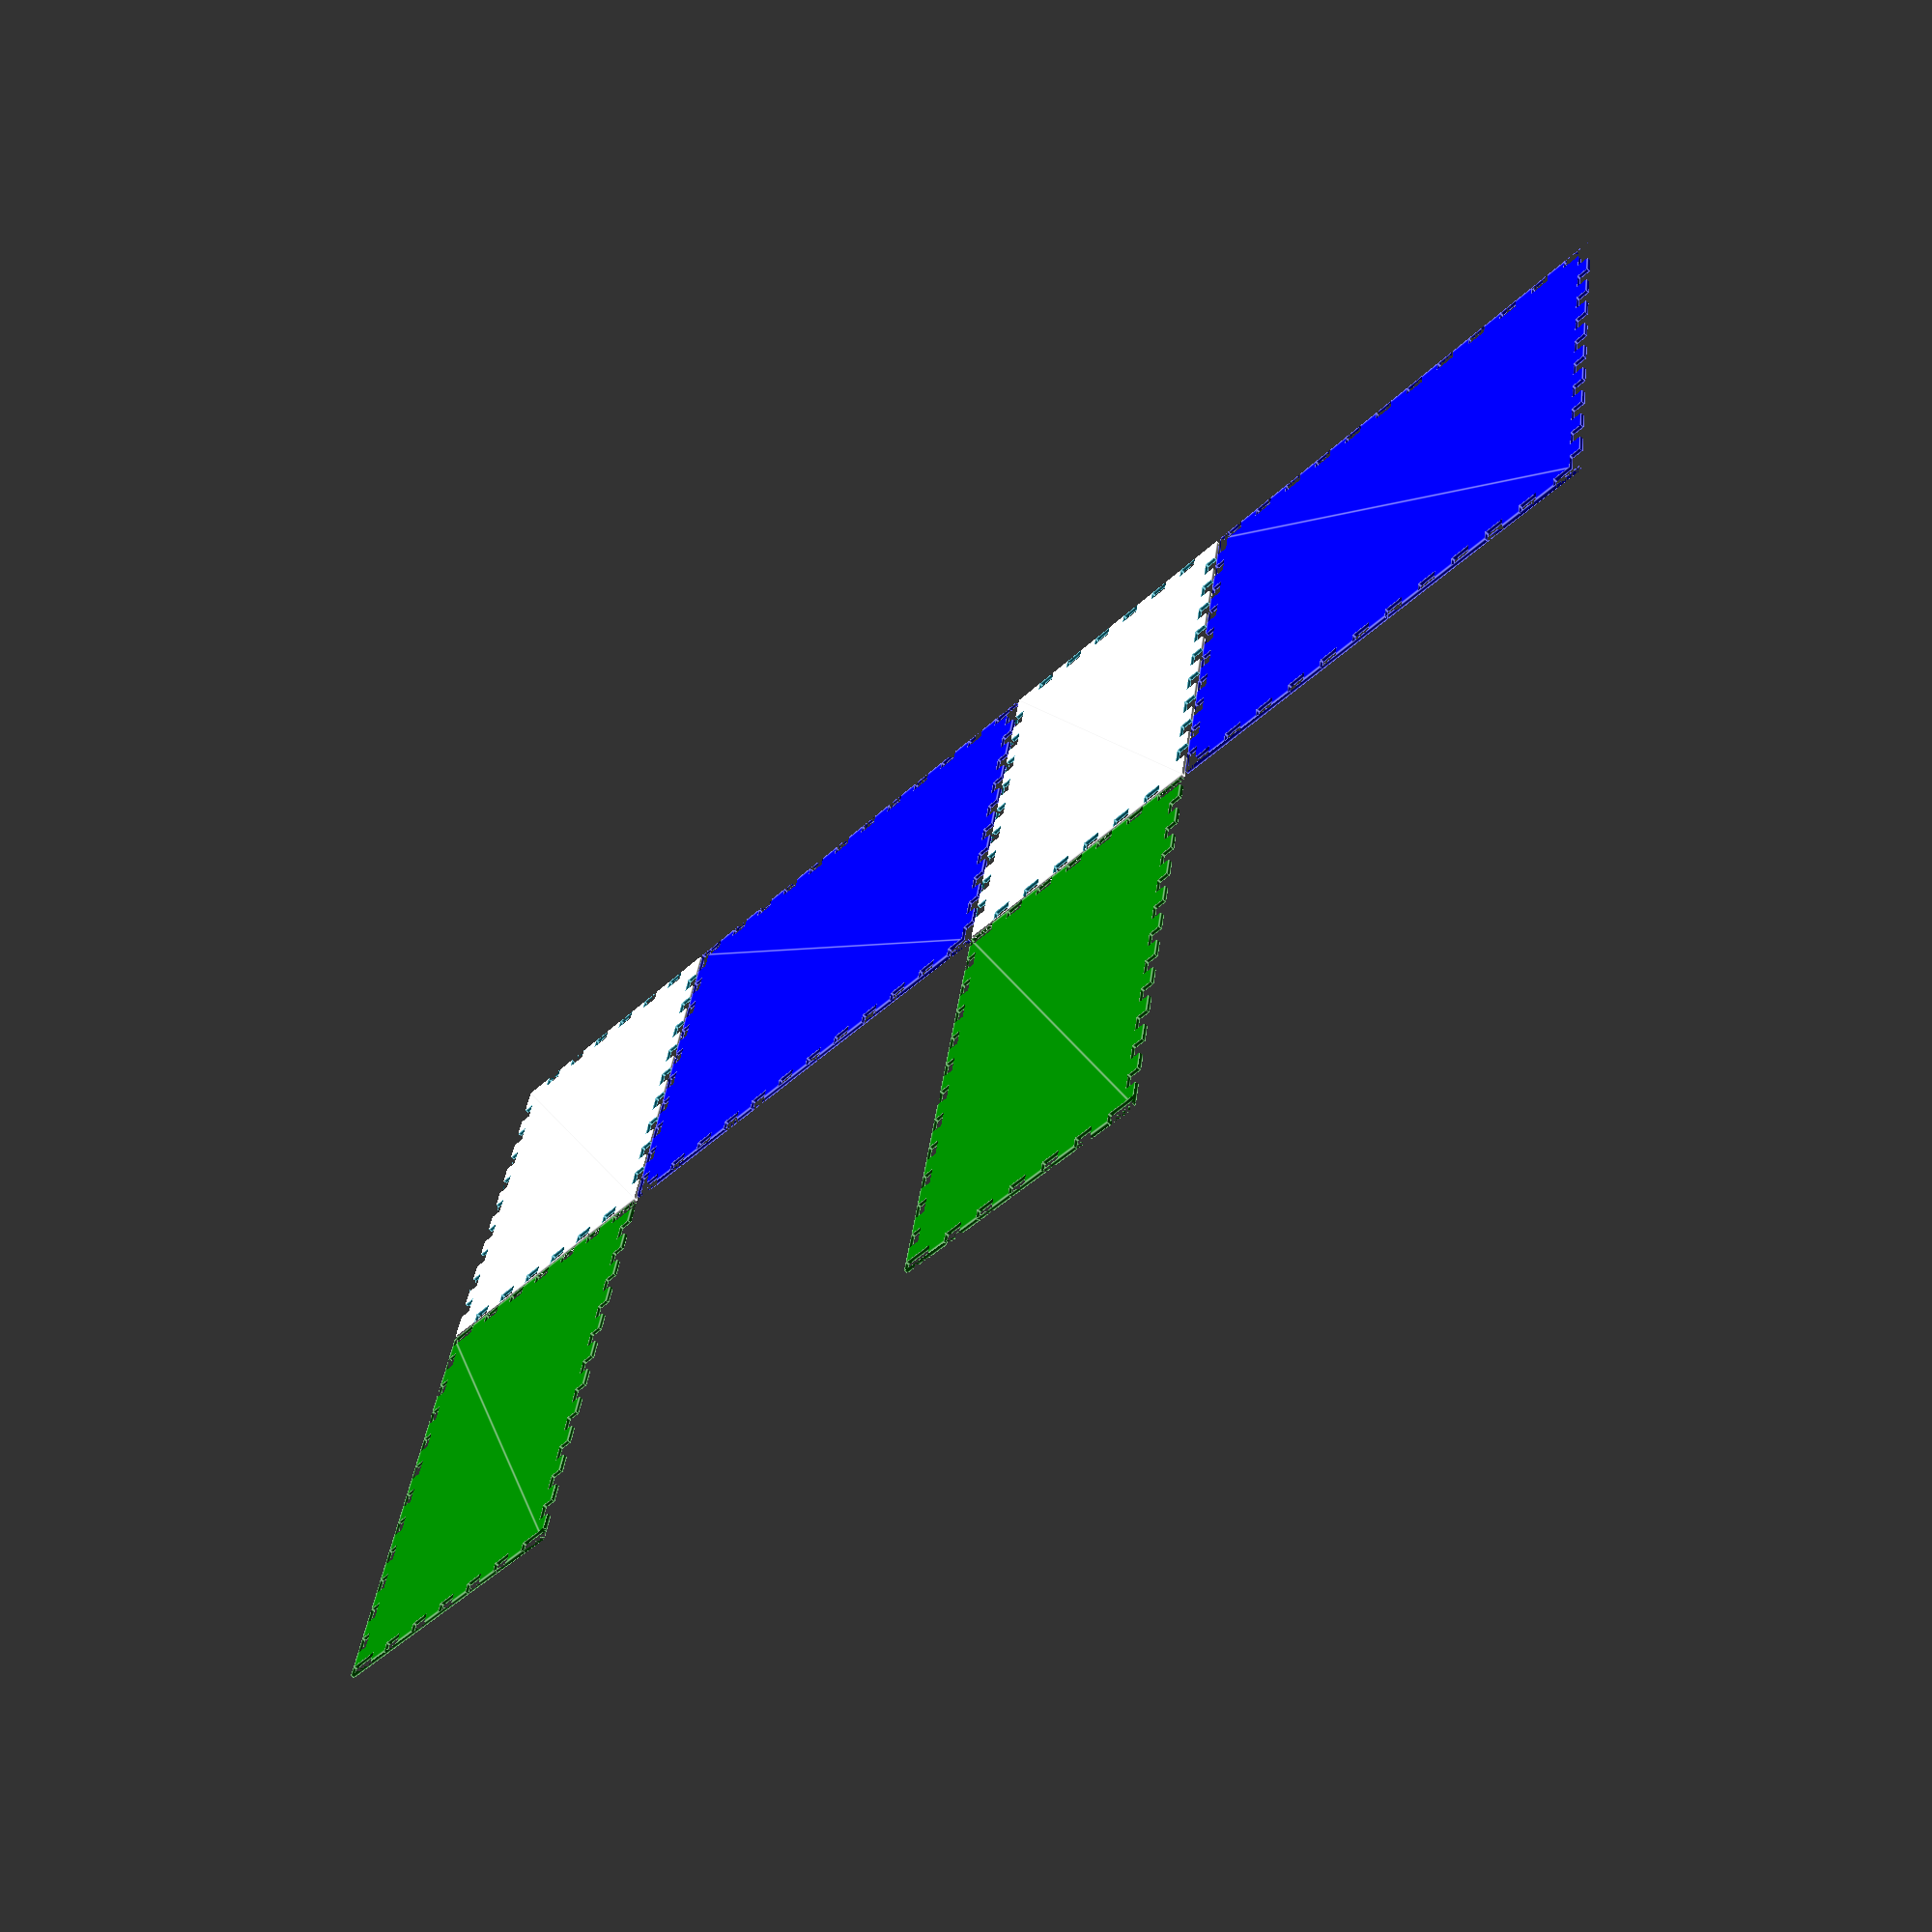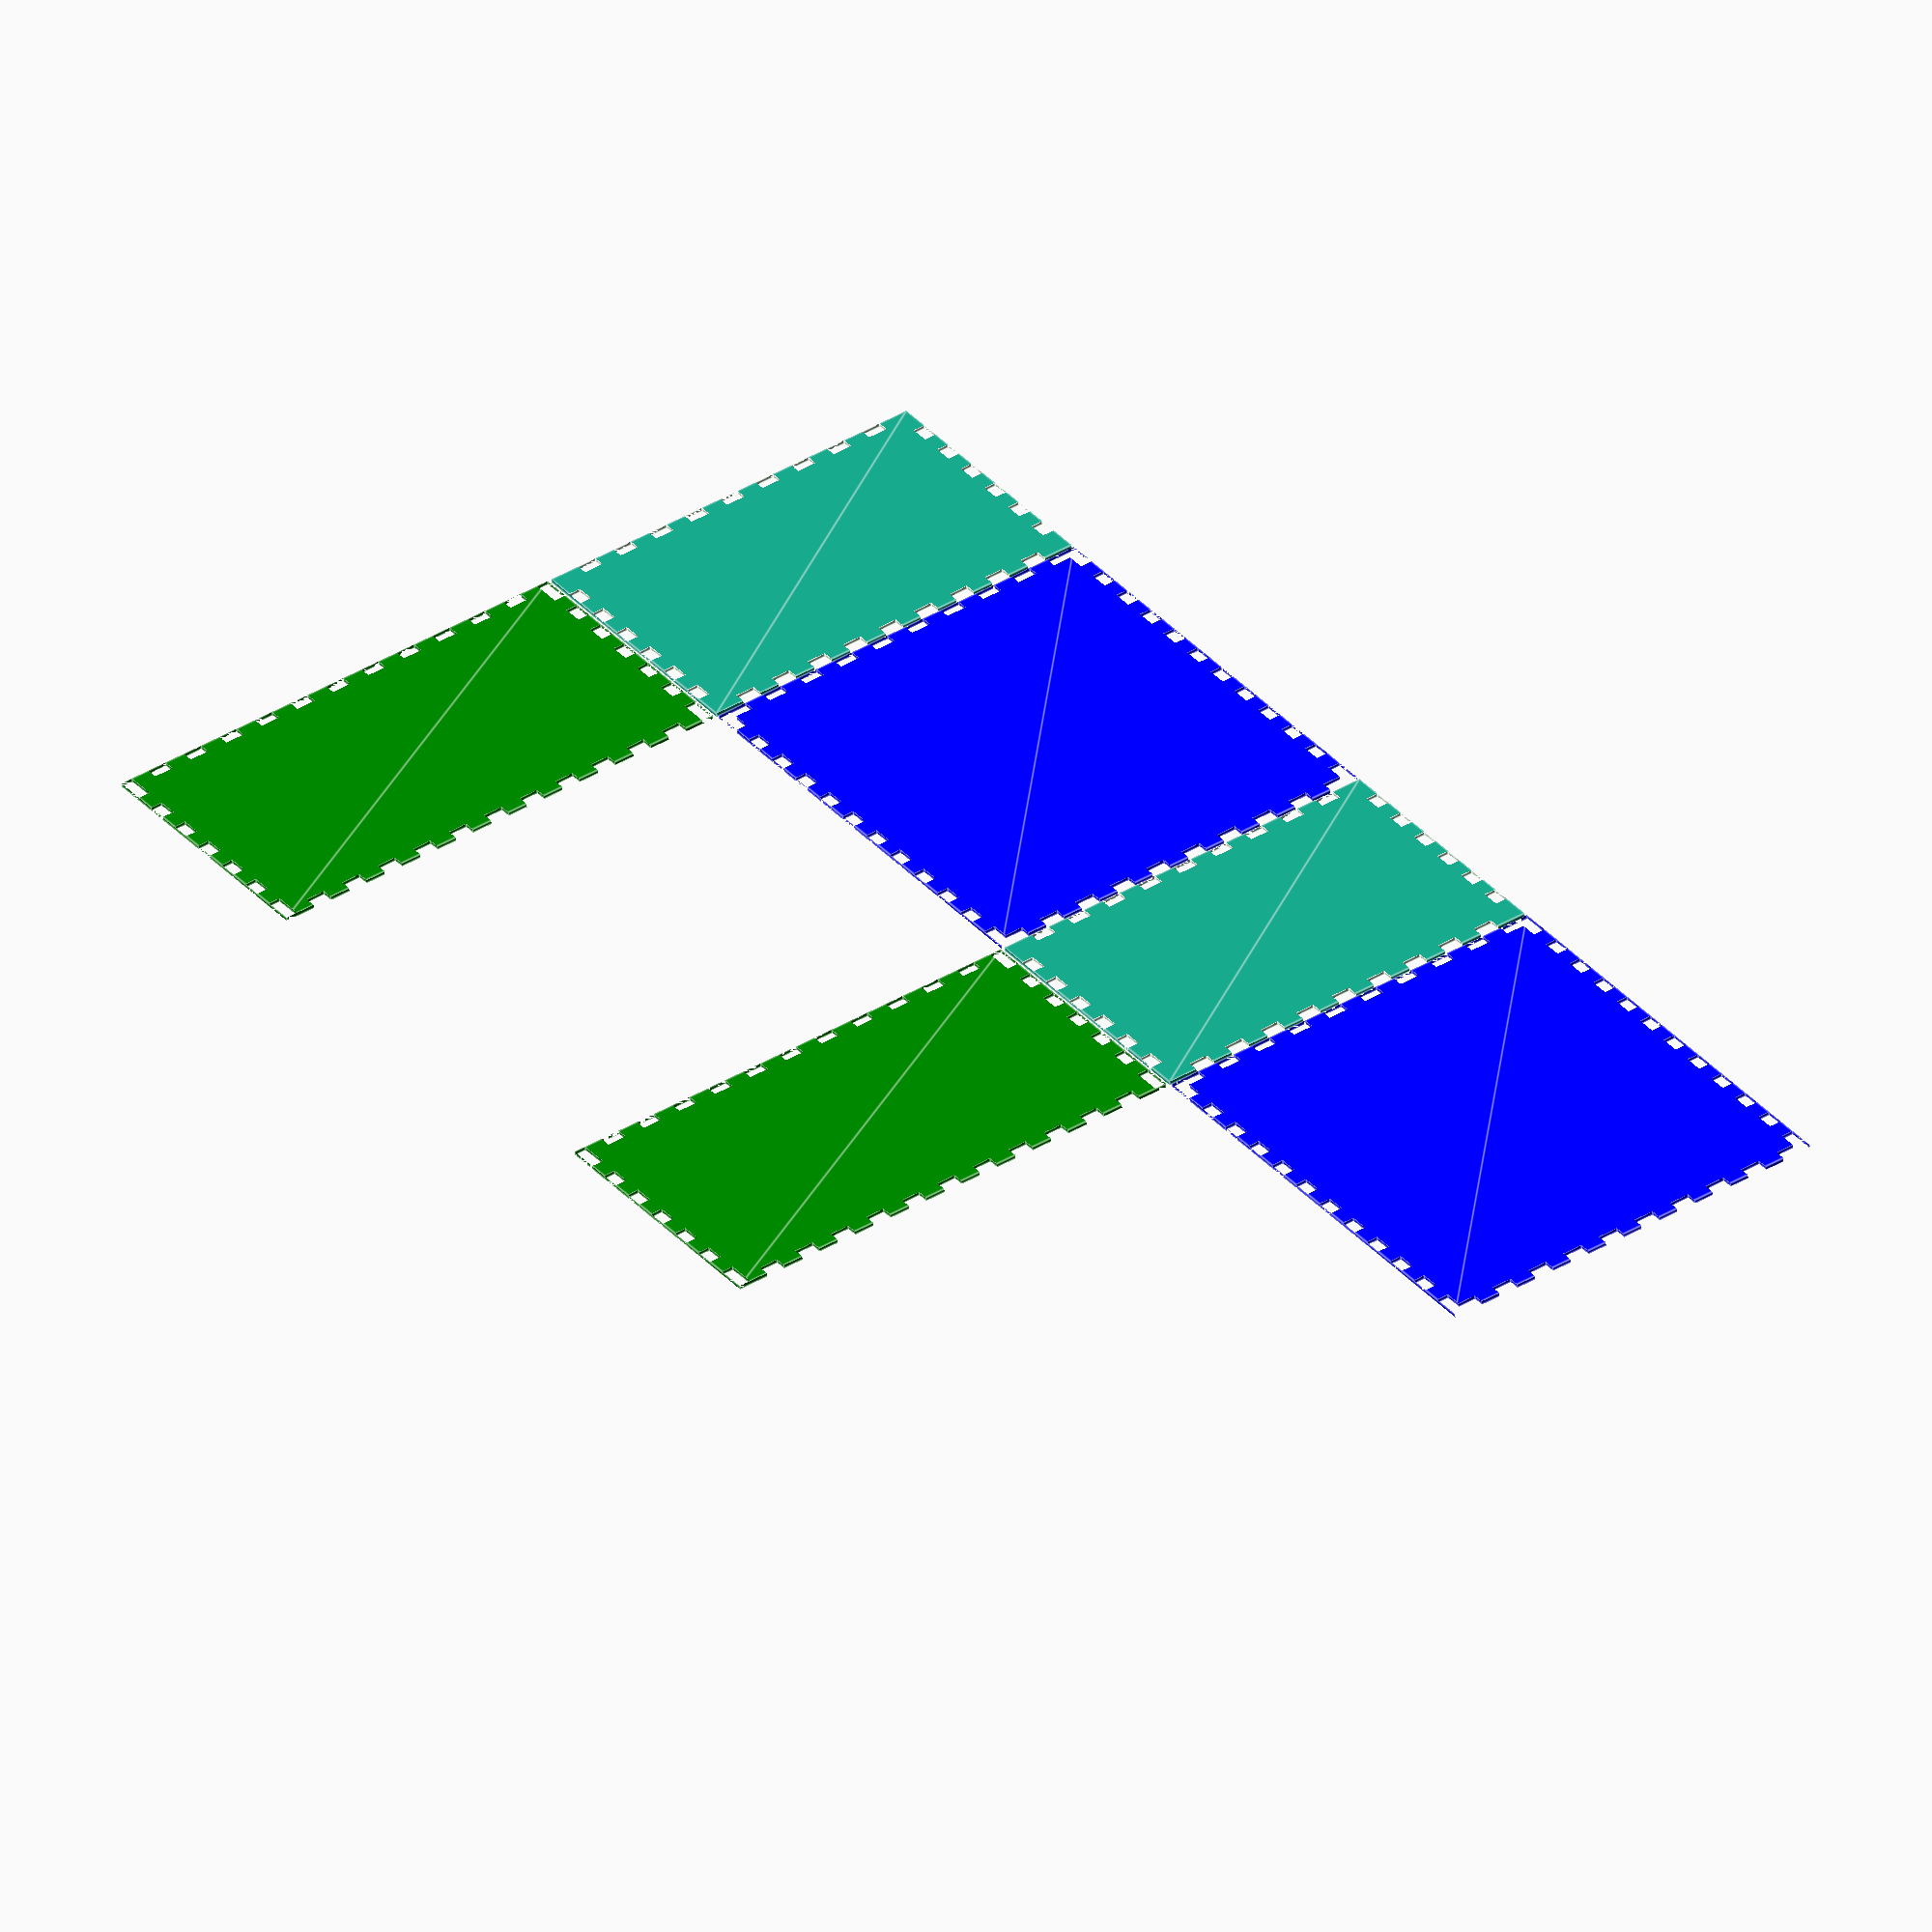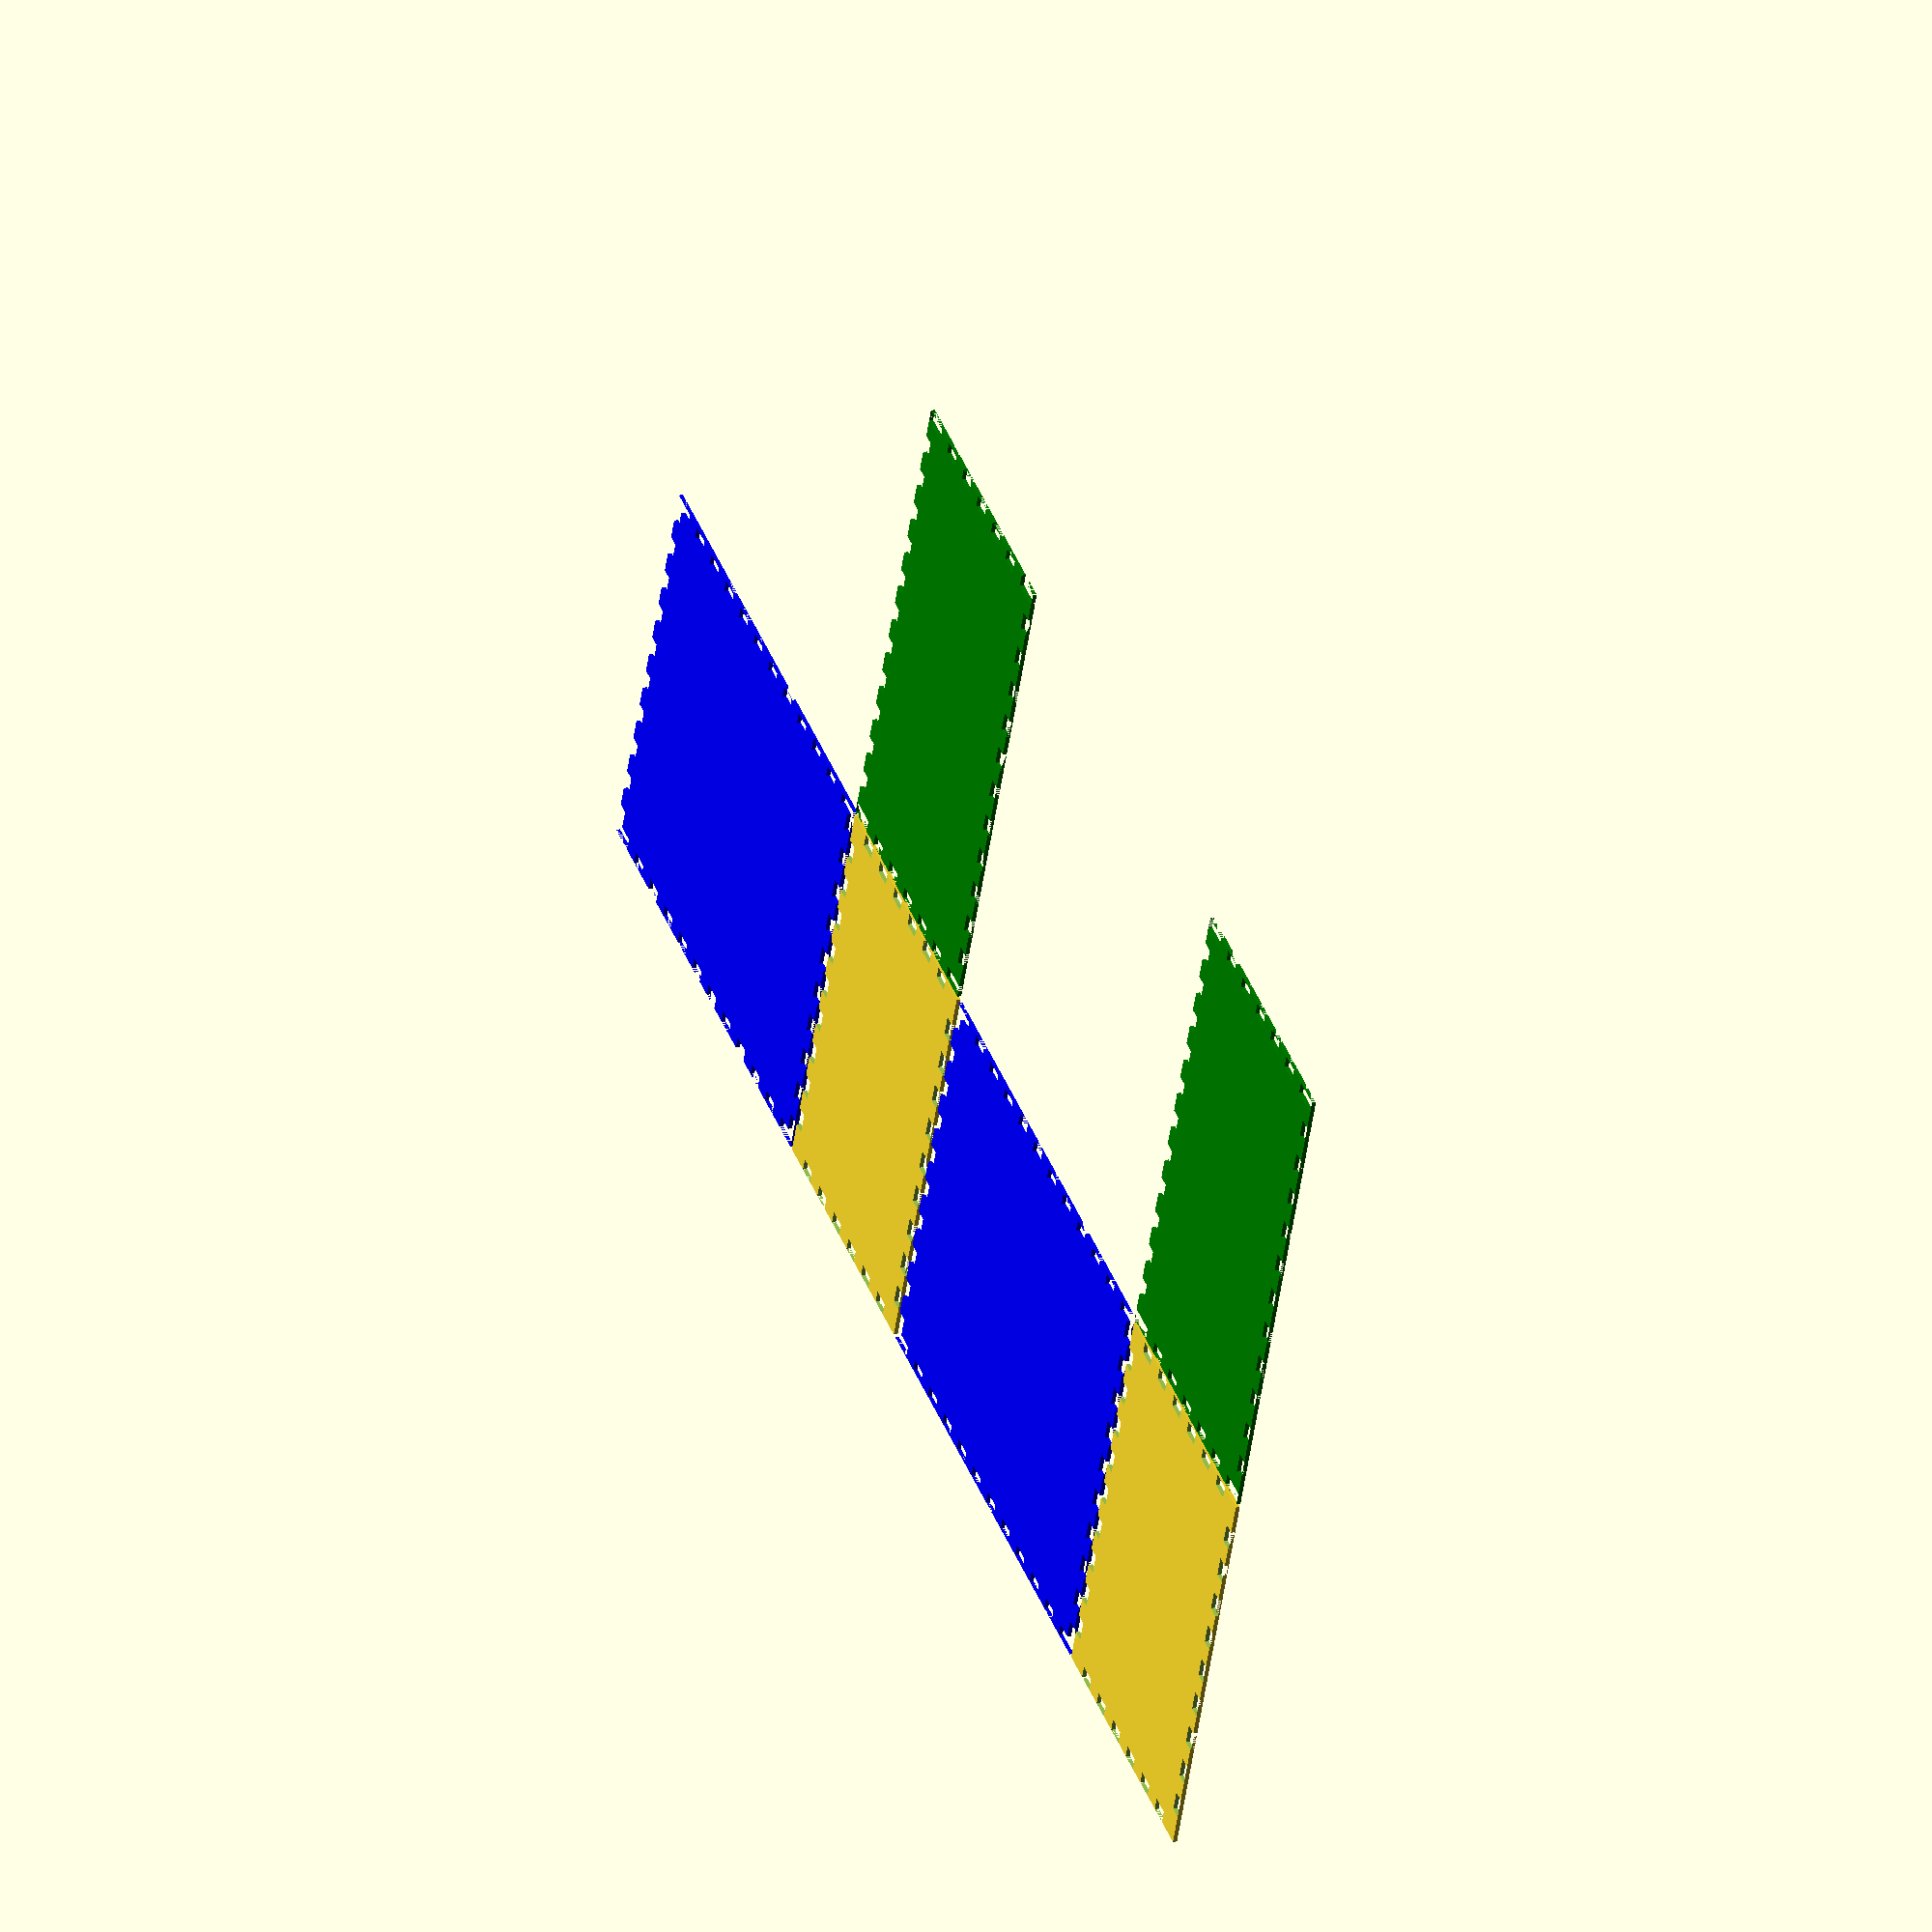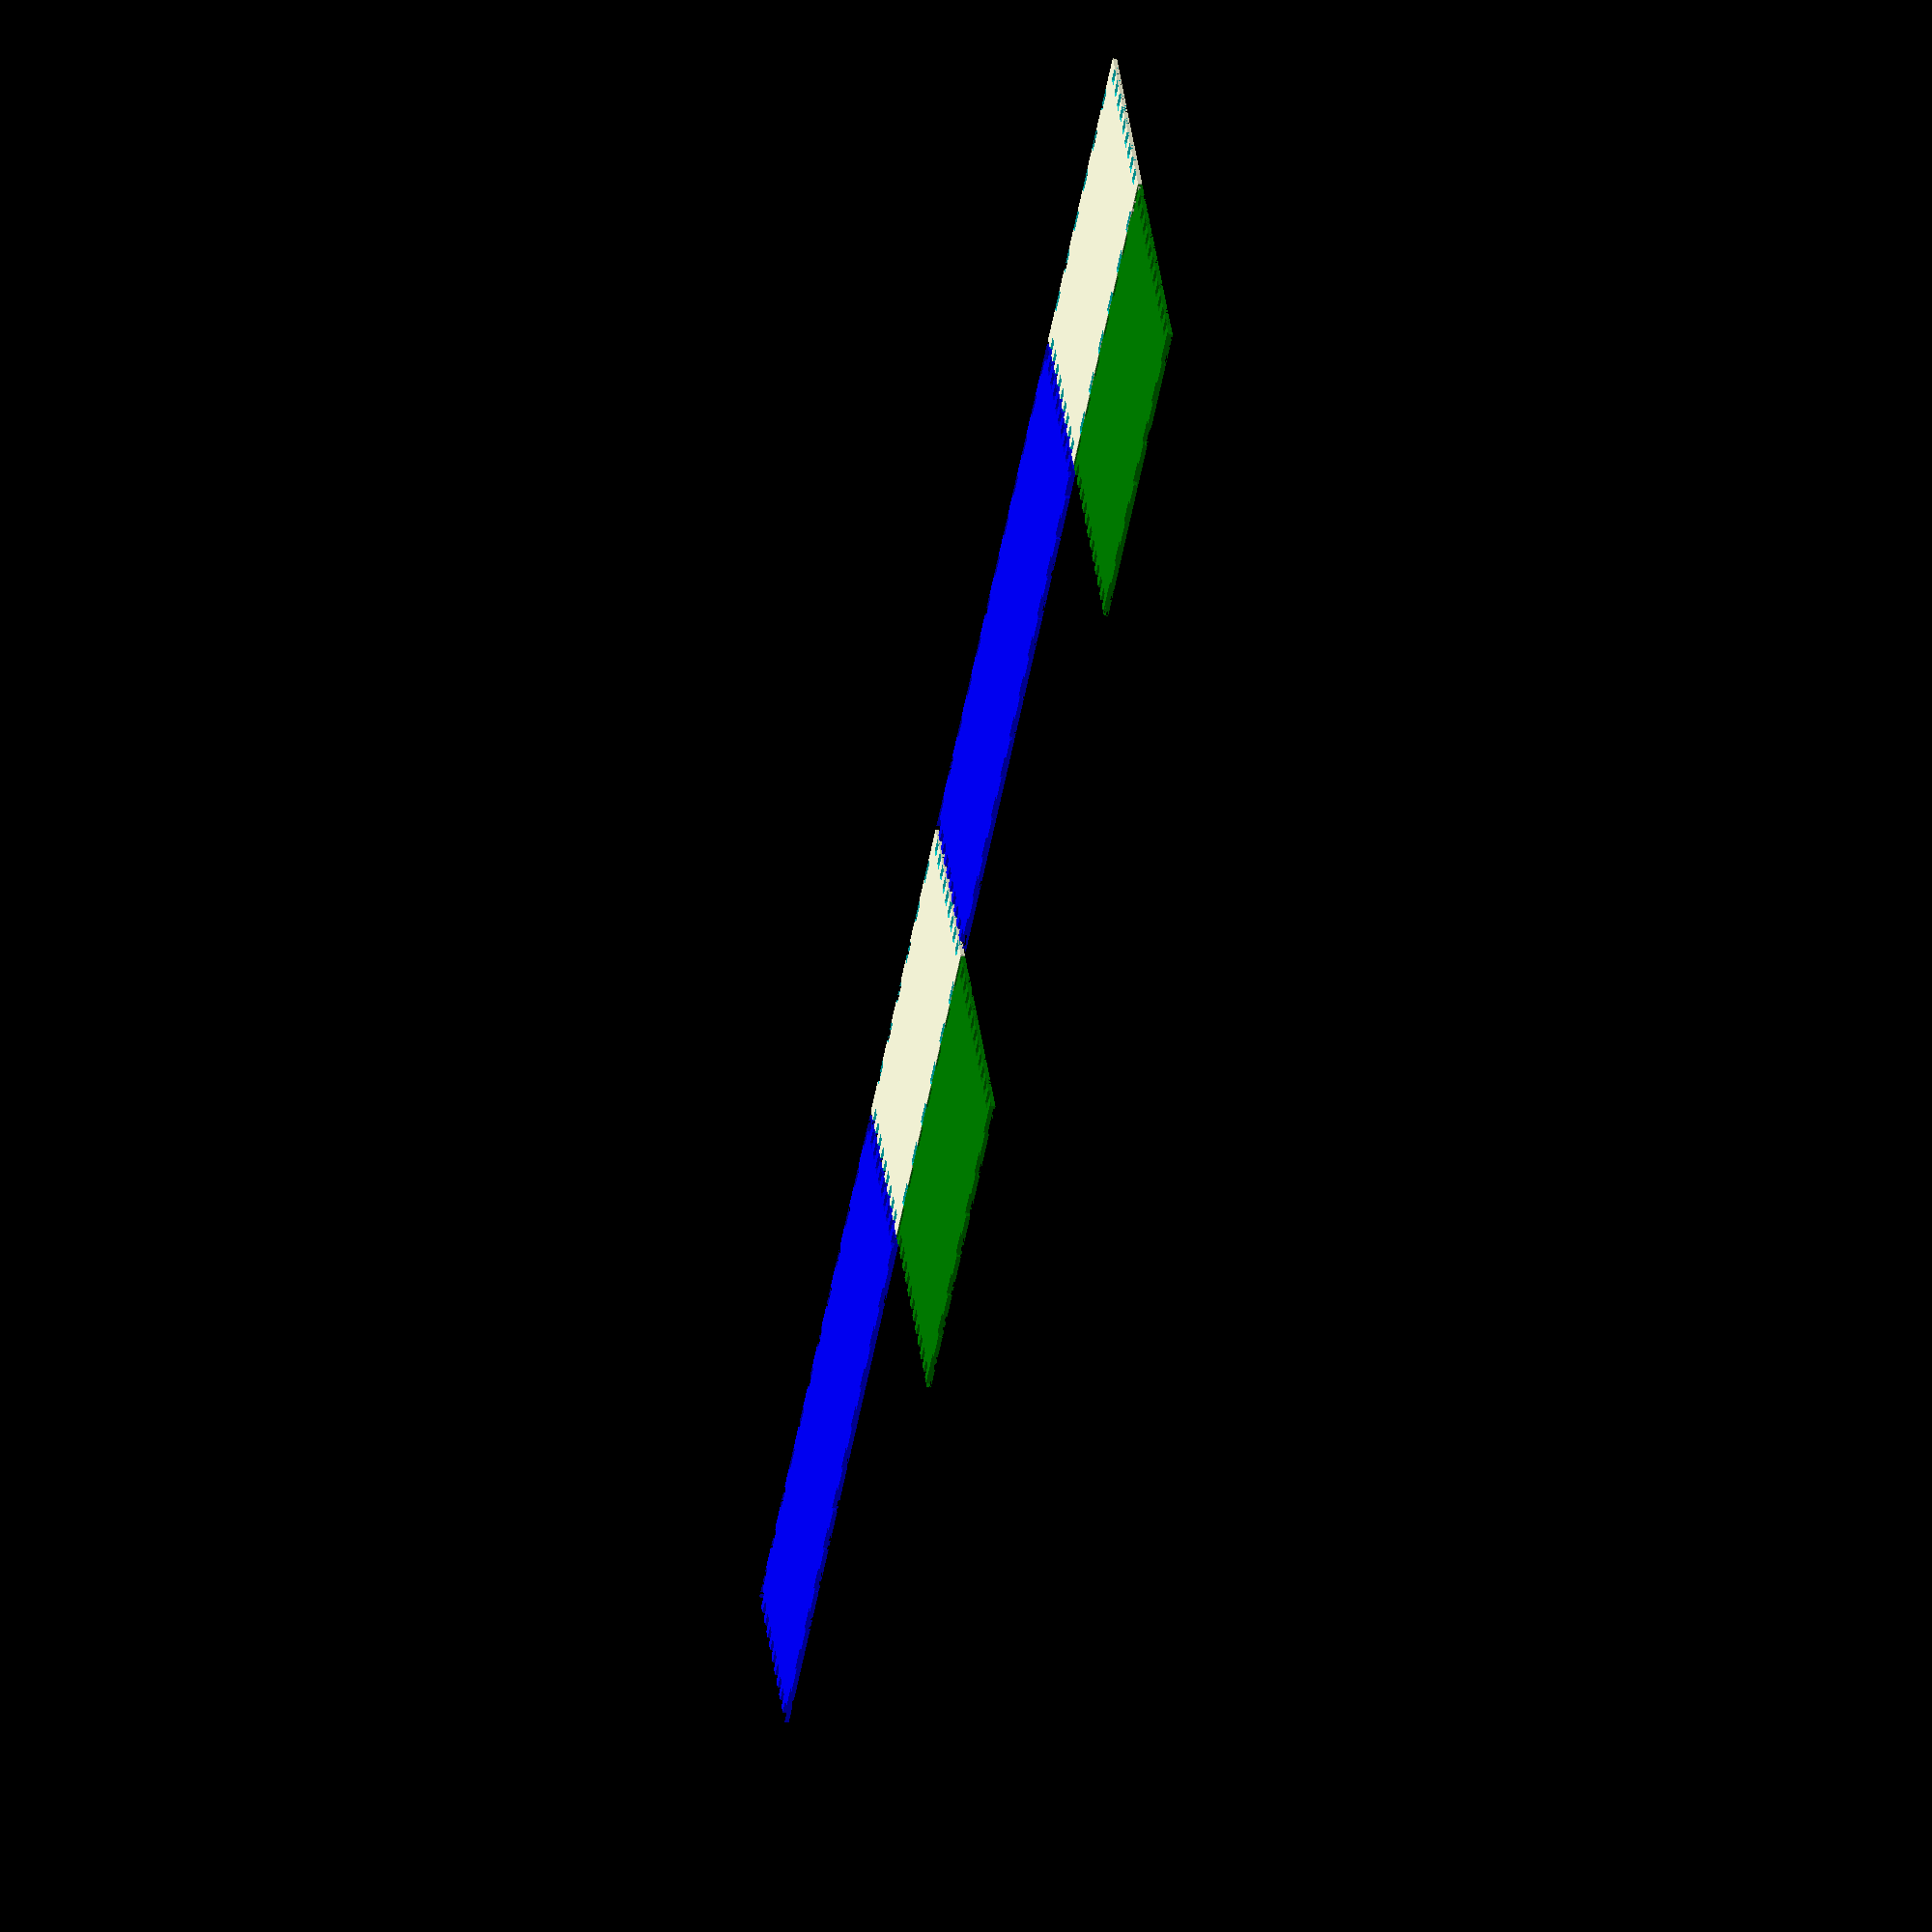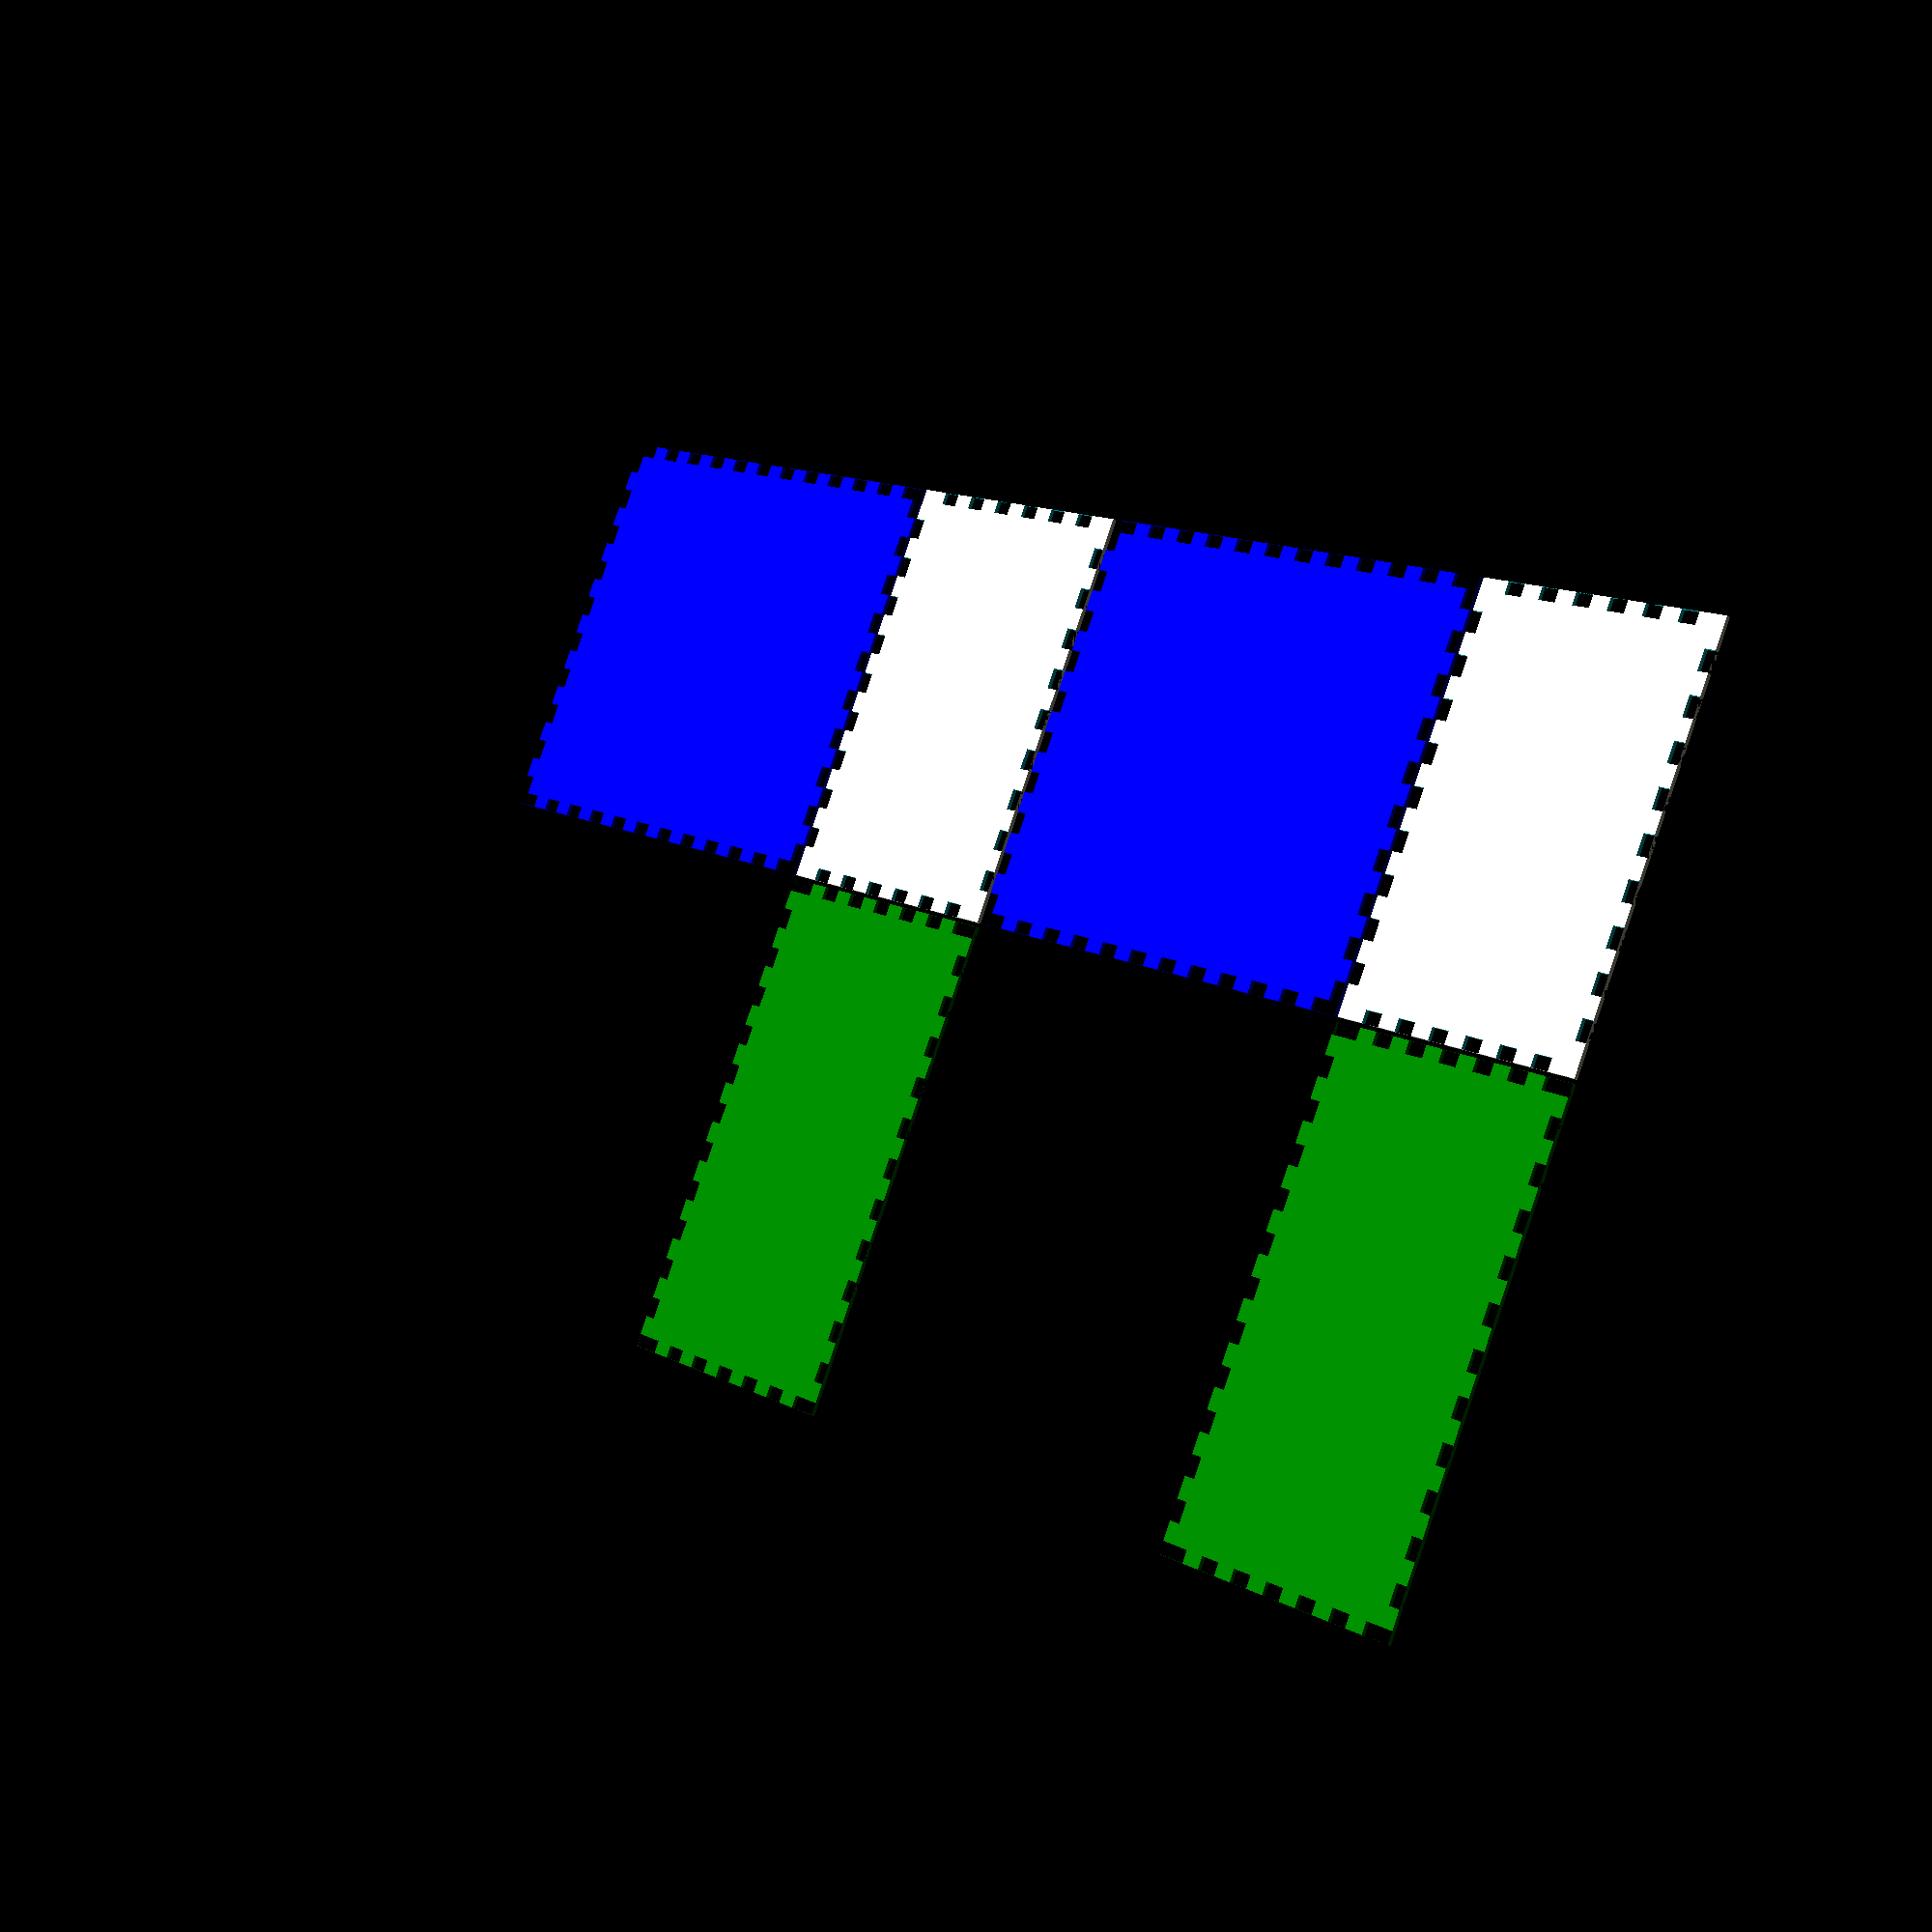
<openscad>
/*
Create a laser cut box with finger joints
Version 2.3 15 September 2014
  * partial rewrite of modules to make more parametric

*/

/* [Box OUTSIDE Dimensions] */
//Box Width (X)
bX=70;
//Box Depth (Y)
bY=120;
//Box Height (Z)
bZ=100;
//Material Thickness
cutD=3;
//include a lid?
lid=1; //[1:Lid, 0:No Lid]

/* [Finger Width] */
//Finger  width (cutW < 1/3 shortest side)
cutW=5;//[3:20]
//Laser kerf (1/2 inside, 1/2 outside of laser path)
kerf=0.1;

/* [Layout] */
//separation of finished pieces
separation=1;
//transparency of 3D model
alpha=50; //[1:100]
//2D or 3D Layout
2D=1; //[1:2D for DXF, 0:3D for STL]



/* [Hidden] */
//Calculate the maximum number of tabs and slots
maxDivX=floor(bX/cutW);
maxDivY=floor(bY/cutW);
maxDivZ=floor(bZ/cutW);

//NB! the maximum usable divisions MUST be odd
uDivX= (maxDivX%2)==0 ? maxDivX-3 : maxDivX-2;
uDivY= (maxDivY%2)==0 ? maxDivY-3 : maxDivY-2;
uDivZ= (maxDivZ%2)==0 ? maxDivZ-3 : maxDivZ-2;

alp=1-alpha/100;


//cuts that fall completely insde the edges
module insideCuts(len, cutWidth, cutDepth, uDiv, lKerf=0.1) {

  //Calculate the number of tabs and slots
  numTabs=floor(uDiv/2);
  numSlots=ceil(uDiv/2);

  //draw out rectangles for slots
  for (i=[0:numSlots-1]) {
    translate([i*(cutWidth*2)+lKerf/2, 0, 0])
      square([cutWidth-lKerf, cutDepth]);
  }
}


//cuts that fall at the end of an edge
module outsideCuts(len, cutWidth, cutDepth, uDiv, lKerf=0.1, endCut) {
  
  numSlots=floor(uDiv/2);

  //padding - sift all the slots by the amount equal to tend cut plus one division
  padding=endCut+cutWidth;

  //first endcut
  square([endCut+lKerf/2, cutD]);

  //draw all the normal slots plus the last endcut
  for (i=[0:numSlots]) {
    if (i < numSlots) {
      translate([i*(cutWidth*2)+padding-lKerf/2, 0, 0])
        square([cutWidth+lKerf, cutDepth]);
    } else {
      translate([i*(cutWidth*2)+padding-lKerf/2, 0, 0])
        square([endCut+lKerf/2, cutDepth]);
    }
  }
}



//Face A (X and Z dimension)
module faceA() {
  difference() {
    square([bX, bZ], center=true);
    //X+/- edge (X axis in OpenSCAD)
    // make cuts for a lid?
    if (lid) {
      translate([-uDivX*cutW/2, bZ/2-cutD, 0])
        insideCuts(len=bX, cutWidth=cutW, cutDepth=cutD, uDiv=uDivX, lKerf=kerf);
    }
    translate([-uDivX*cutW/2, -bZ/2, 0])
      insideCuts(len=bX, cutWidth=cutW, cutDepth=cutD, uDiv=uDivX, lKerf=kerf);

    //Z+/- edge (Y axis in OpenSCAD)
    translate([bX/2-cutD+kerf/2, uDivZ*cutW/2, 0]) rotate([0, 0, -90])
      insideCuts(len=bZ, cutWidth=cutW, cutDepth=cutD, uDiv=uDivZ, lKerf=kerf);
    translate([-bX/2, uDivZ*cutW/2, 0]) rotate([0, 0, -90])
      insideCuts(len=bZ, cutWidth=cutW, cutDepth=cutD, uDiv=uDivZ, lKerf=kerf);
  }
}


module faceB() {
  endCutX=(bX-uDivX*cutW)/2;
  difference() {
    square([bX, bY], center=true);
    //X+/- edge (X axis in OpenSCAD)
    translate([(-uDivX*cutW/2)-endCutX, bY/2-cutD, 0])
    //Original: #translate([(-uDivX*cutW/2)-endCutX, bY/2-cutD+kerf/2, 0])
      outsideCuts(len=bX, cutWidth=cutW, cutDepth=cutD, uDiv=uDivX, 
        lKerf=kerf, endCut=endCutX);
    translate([(-uDivX*cutW/2)-endCutX, -bY/2, 0])
      outsideCuts(len=bX, cutWidth=cutW, cutDepth=cutD, uDiv=uDivX, 
        lKerf=kerf, endCut=endCutX);

    //Y+/- edge (Y axis in OpenSCAD)
    translate([bX/2-cutD+kerf/2, uDivY*cutW/2, 0]) rotate([0, 0, -90])
      insideCuts(len=bY, cutWidth=cutW, cutDepth=cutD, uDiv=uDivY, lKerf=kerf);
    translate([-bX/2, uDivY*cutW/2, 0]) rotate([0, 0, -90])
      insideCuts(len=bY, cutWidth=cutW, cutDepth=cutD, uDiv=uDivY, lKerf=kerf);

  }
}


module faceC() {
  //amount to cut off at the end of an outside cut edge
  endCutY=(bY-uDivY*cutW)/2; 
  endCutZ=(bZ-uDivZ*cutW)/2;

  difference() {
      square([bY, bZ], center=true);
      //Y+/- edge (X axis in OpenSCAD)
      if(lid) {
        translate([(-uDivY*cutW/2)-endCutY, bZ/2-cutD, 0])
          outsideCuts(len=bY, cutWidth=cutW, cutDepth=cutD, uDiv=uDivY, lKerf=kerf, 
            endCut=endCutY);
      }
      translate([(-uDivY*cutW/2)-endCutY, -bZ/2, 0])
        outsideCuts(len=bY, cutWidth=cutW, cutDepth=cutD, uDiv=uDivY, lKerf=kerf,
          endCut=endCutY); 

      //Z+/- edge (Y axis in OpenSCAD)
      translate([-bY/2, (uDivZ*cutW/2)+endCutZ, 0]) rotate([0, 0, -90])
        outsideCuts(len=bZ, cutWidth=cutW, cutDepth=cutD, uDiv=uDivZ, lKerf=kerf,
          endCut=endCutZ);
      translate([bY/2-cutD+kerf/2, (uDivZ*cutW/2)+endCutZ, 0]) rotate([0, 0, -90])
        outsideCuts(len=bZ, cutWidth=cutW, cutDepth=cutD, uDiv=uDivZ, lKerf=kerf,
          endCut=endCutZ);
    }
}

module layout2D() {
  faceA();
  translate([0, -bZ/2-bY/2-separation, 0])
    color("green") faceB();
  translate([bX/2+bY/2+separation, 0, 0])
    color("blue") faceC();
}

module assemble3D() {
  //amount to shift for cut depth
  D=cutD/2;

  color("aqua", alpha=alp)
    linear_extrude(height=cutD, center=true) faceB();
  if (lid) {
  color("green", alpha=alp)
    translate([0, 0, bZ-cutD])
    linear_extrude(height=cutD, center=true) faceB();
  }

  //faceA +/-
  color("red", alpha=alp)
    translate([0, bY/2-D, bZ/2-D]) rotate([90, 0, 0])
    linear_extrude(height=cutD, center=true) faceA();
  color("gold", alpha=alp)
    translate([0, -bY/2+D, bZ/2-D]) rotate([90, 0, 0])
    linear_extrude(height=cutD, center=true) faceA();

  //FaceC +/-
  color("blue", alpha=alp)
    translate([bX/2-D, 0, bZ/2-D]) rotate([90, 0, 90])
    linear_extrude(height=cutD, center=true) faceC();
  color("purple", alpha=alp)
    translate([-bX/2+D, 0, bZ/2-D]) rotate([90, 0, 90])
    linear_extrude(height=cutD, center=true) faceC();
}

//Layout the model
if (2D) {
  layout2D();
  translate([bX+bY+separation*2, 0, 0])
    layout2D();
} else {
  assemble3D();
}


</openscad>
<views>
elev=60.1 azim=10.0 roll=46.0 proj=p view=edges
elev=233.8 azim=236.4 roll=174.3 proj=o view=edges
elev=164.0 azim=23.4 roll=111.7 proj=o view=wireframe
elev=238.1 azim=195.3 roll=282.9 proj=o view=wireframe
elev=22.7 azim=333.2 roll=225.0 proj=p view=wireframe
</views>
